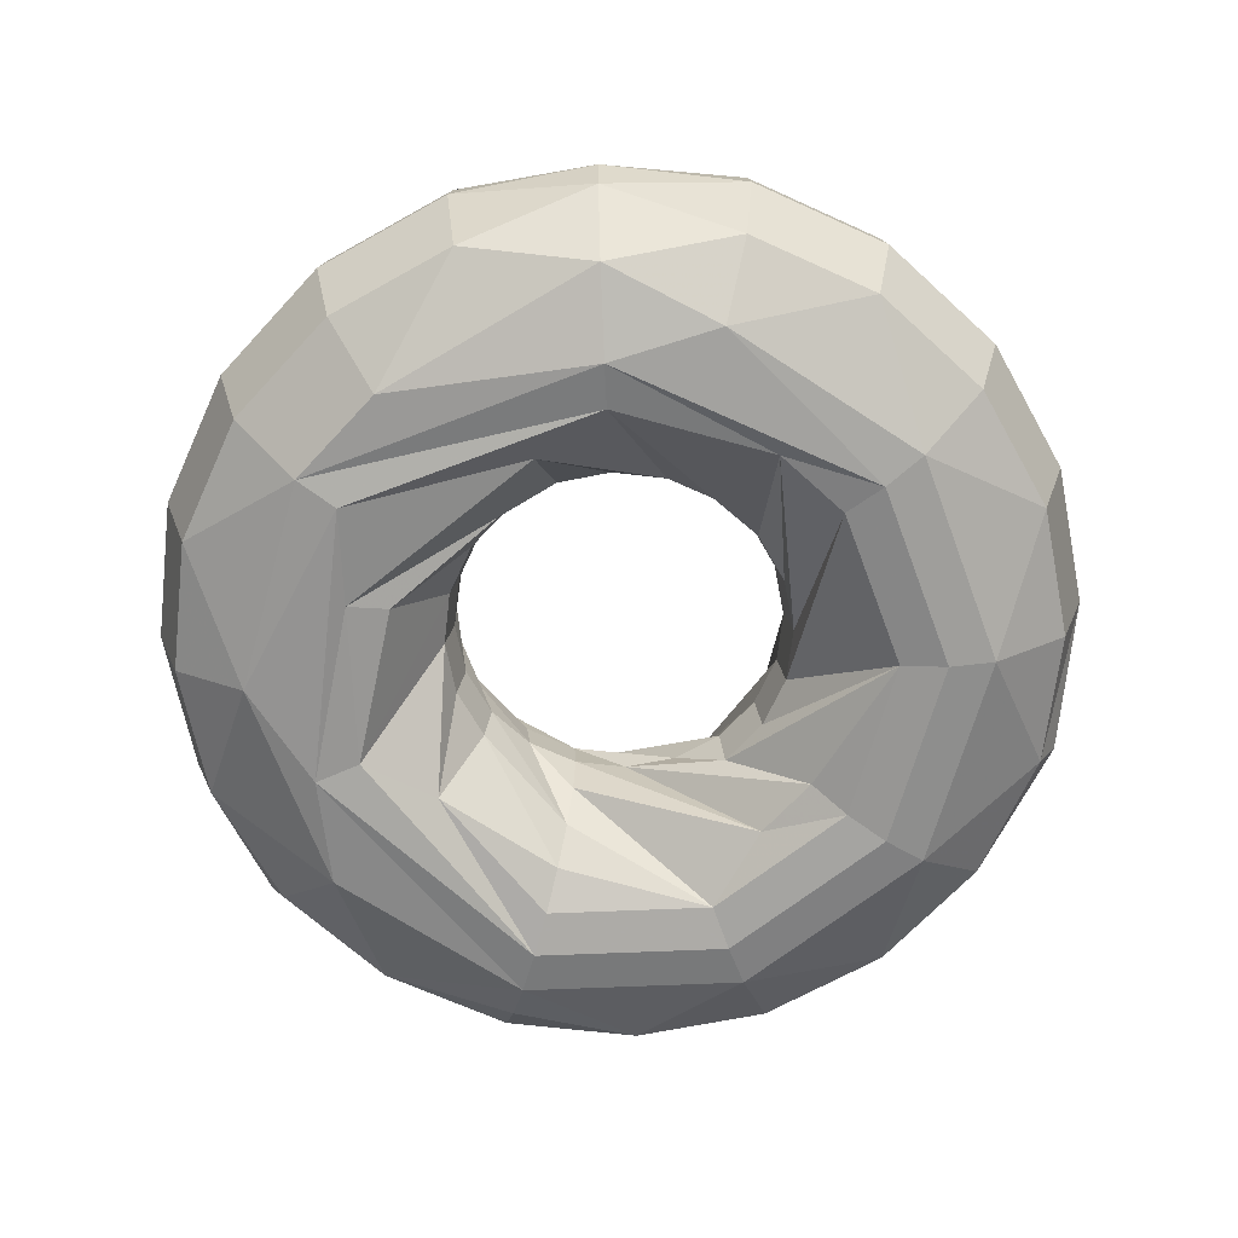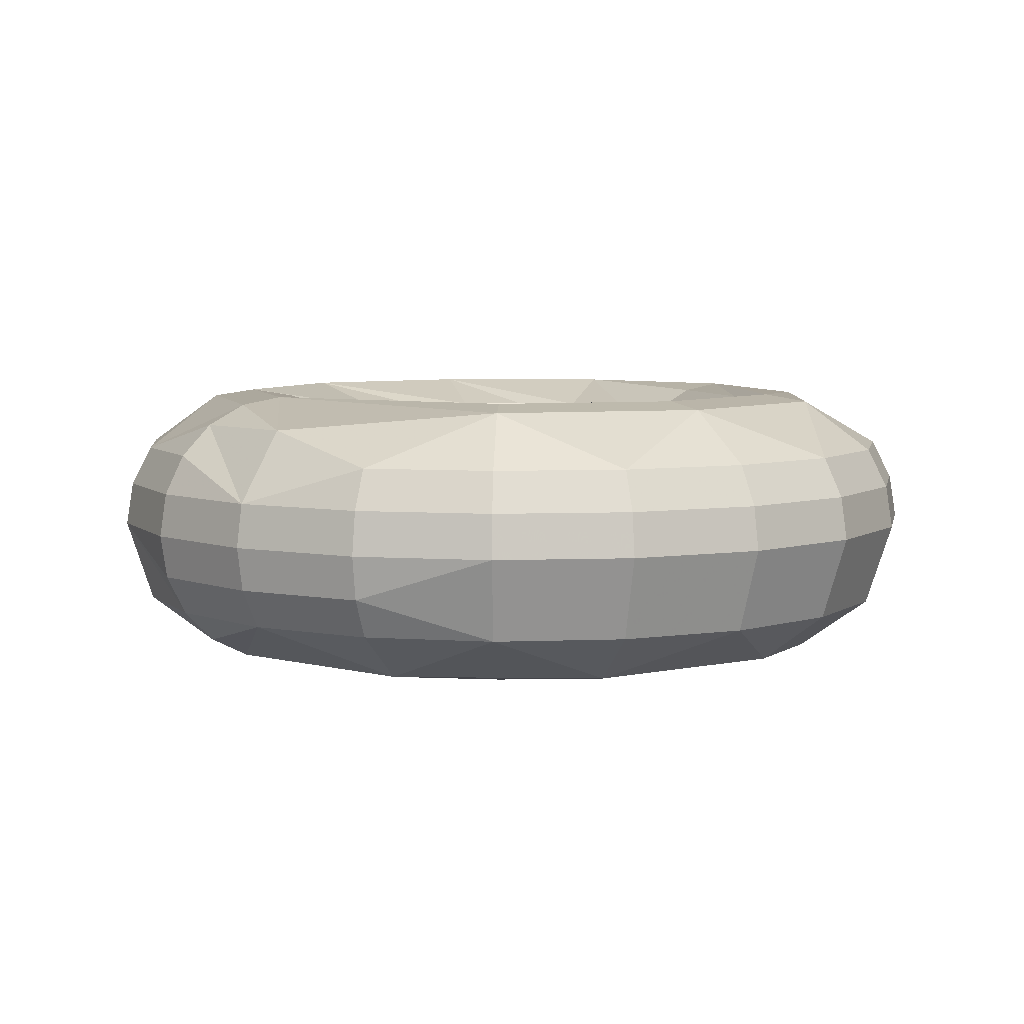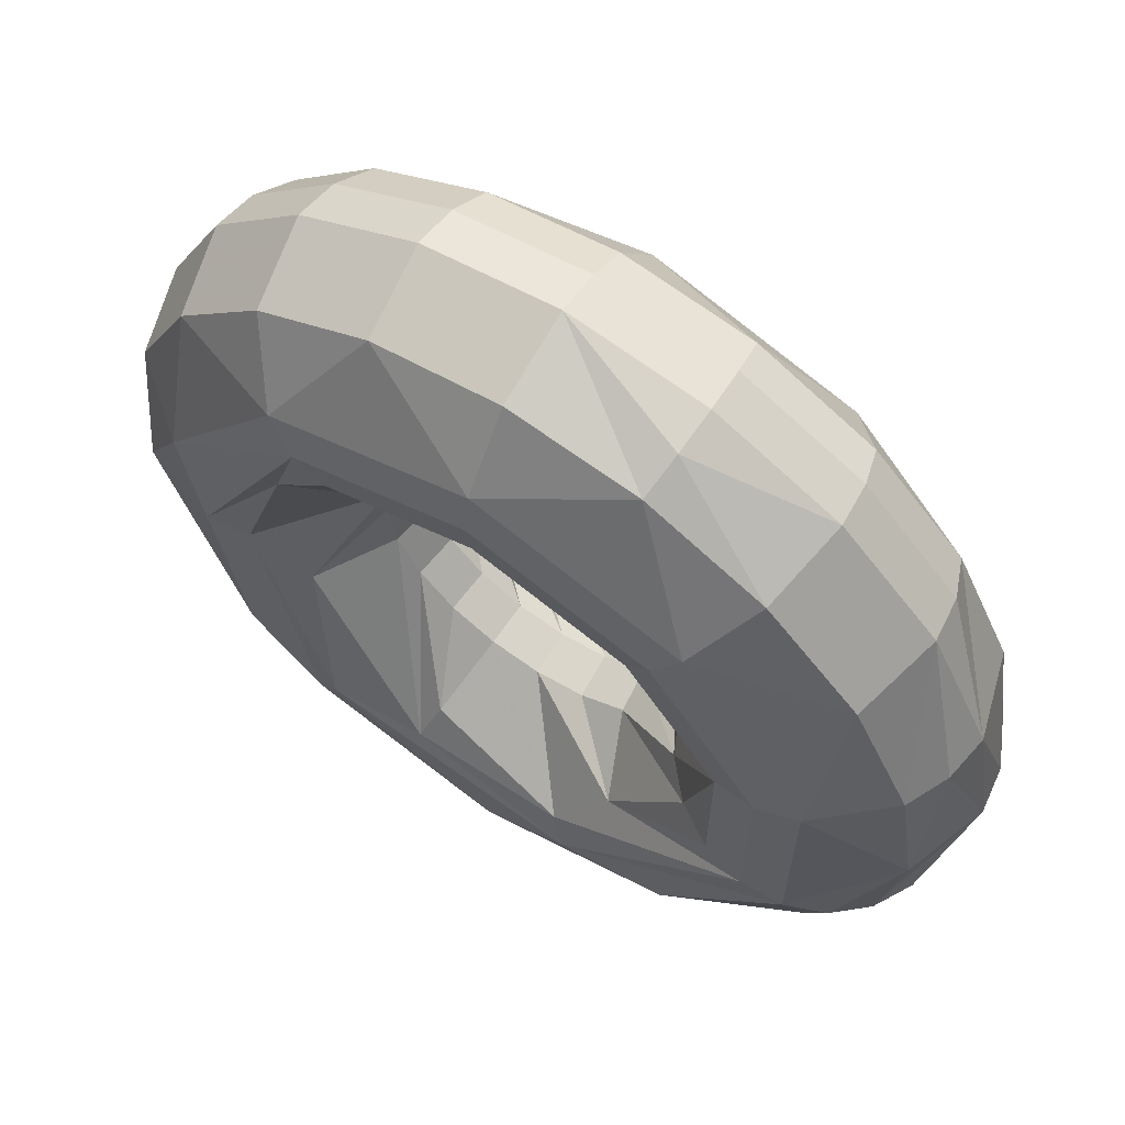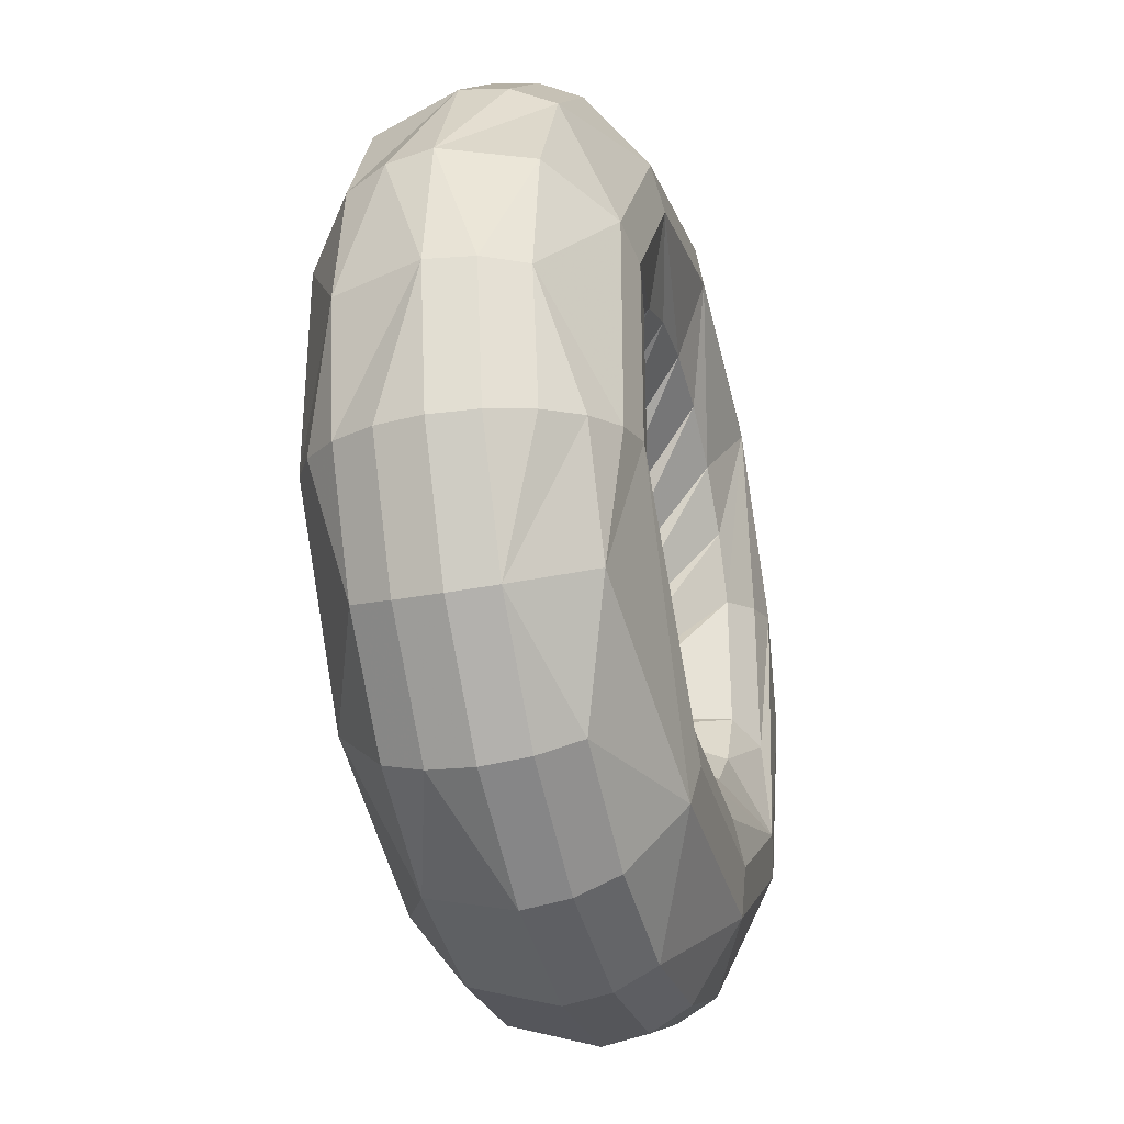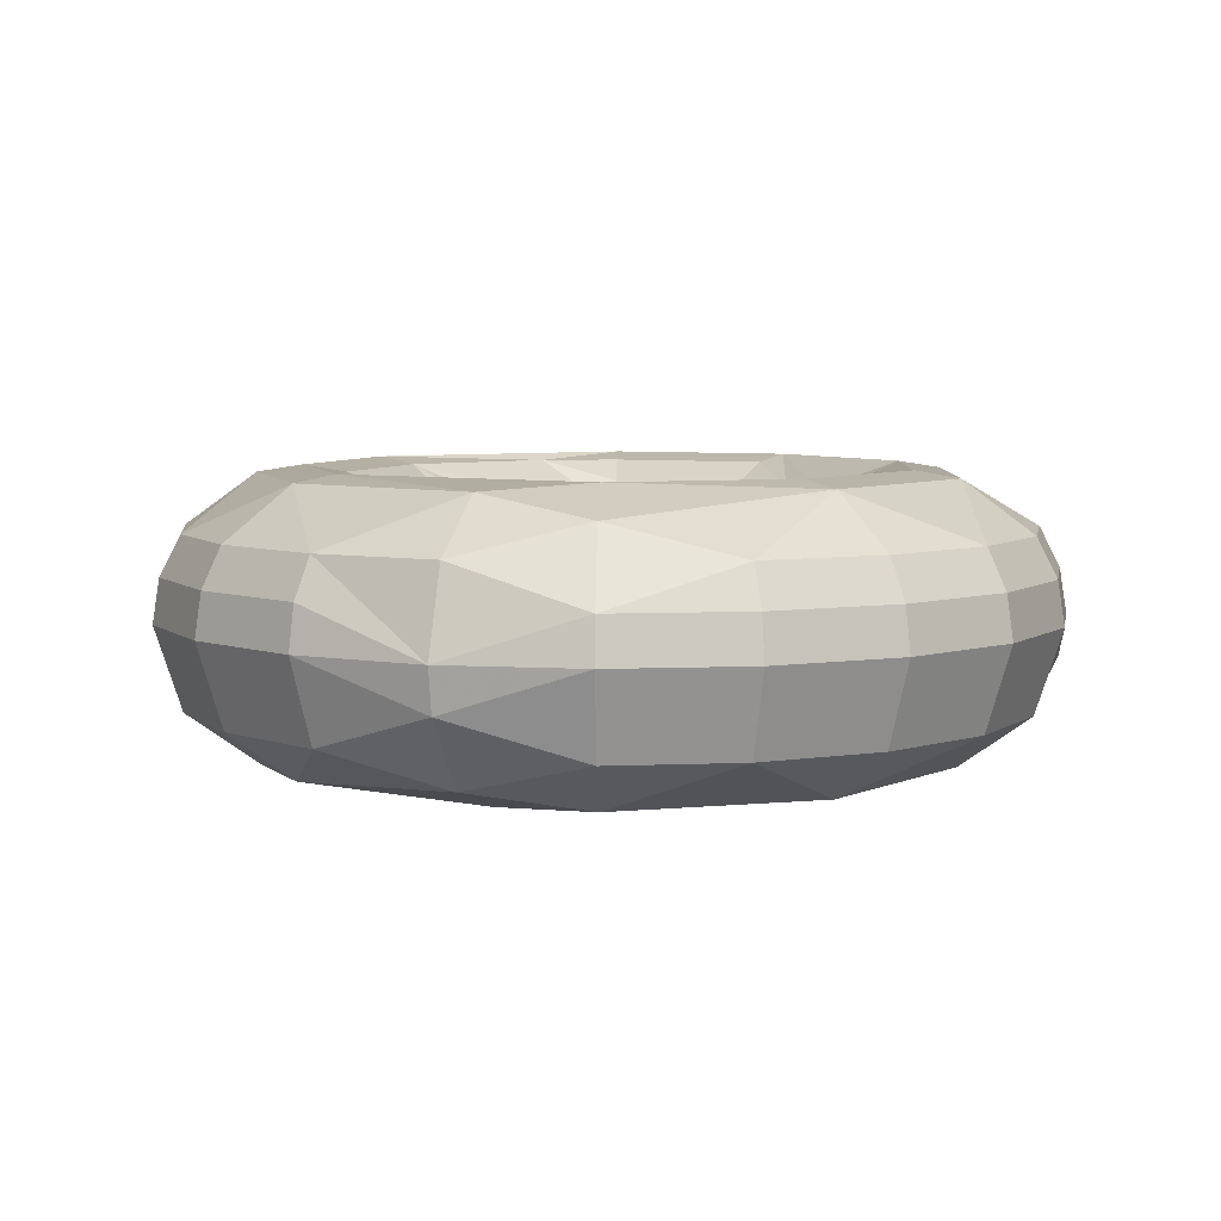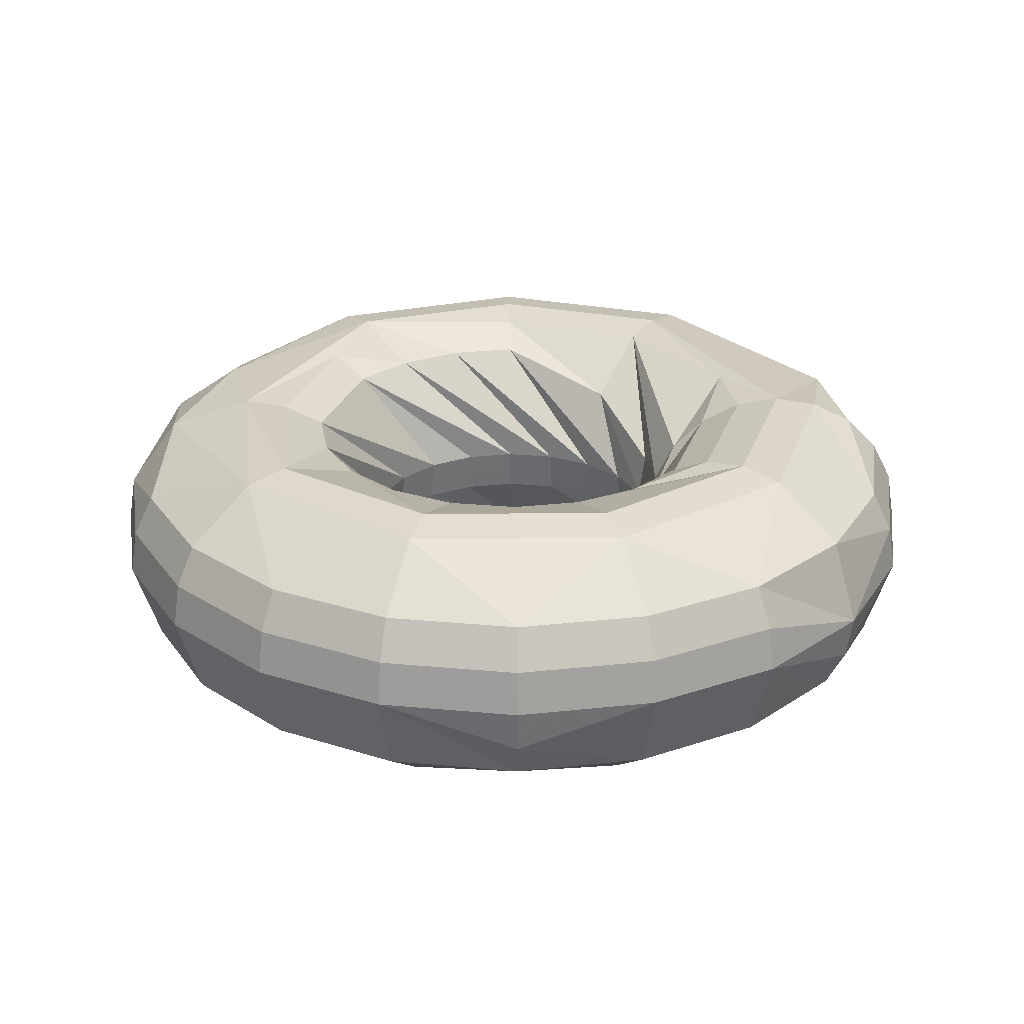
<metadata>
{"format":"obj","ext":"obj","renderer":"f3d","projection":"perspective","resolution":1024,"background":"white","views":[{"elev":-67.1,"azim":-87.6,"up":"+Y"},{"elev":6.0,"azim":164.5,"up":"+Y"},{"elev":63.9,"azim":33.4,"up":"+Z"},{"elev":-33.8,"azim":104.5,"up":"+Z"},{"elev":6.1,"azim":-70.4,"up":"+Y"},{"elev":26.7,"azim":17.3,"up":"+Y"}]}
</metadata>
<code>
v 0.5414 0 -0.3933
v 0.3933 0 -0.5414
v 0.2068 0 -0.6364
v 0 0 -0.6692
v -0.2068 0 -0.6364
v -0.3933 0 -0.5414
v -0.5414 0 -0.3933
v -0.6364 0 -0.2068
v -0.6692 0 0
v -0.6364 0 0.2068
v -0.5414 0 0.3933
v -0.3933 0 0.5414
v -0.2068 0 0.6364
v -0 0 0.6692
v 0.2068 0 0.6364
v 0.3933 0 0.5414
v 0.5414 0 0.3933
v 0.6364 0 0.2068
v 0.6644 0.1854 -0.2159
v 0.5652 0.1854 -0.4106
v 0.7454 0.3527 -0.2422
v 0.2422 0.3527 -0.7454
v -0.2832 0.4854 -0.8717
v -0.5387 0.4854 -0.7415
v -0.7415 0.4854 -0.5387
v -0.8717 0.4854 -0.2832
v -0.8717 0.4854 0.2832
v -0.7415 0.4854 0.5387
v -0.5387 0.4854 0.7415
v -0.2832 0.4854 0.8717
v -0 0.4854 0.9165
v 0.2832 0.4854 0.8717
v 0.5387 0.4854 0.7415
v 0.7415 0.4854 0.5387
v 0.8717 0.4854 0.2832
v 0.8717 0.4854 -0.2832
v 0.3349 0.5706 -1.031
v -0.3349 0.5706 -1.031
v -1.031 0.5706 0.3349
v 1.031 0.5706 -0.3349
v 0.8768 0.5706 -0.637
v -1.027 0.6 -0.746
v -1.031 0.5706 -0.3349
v -0.746 0.6 1.027
v -0 0.6 1.269
v 0.746 0.6 1.027
v 1.207 0.6 0.3922
v 1.031 0.5706 0.3349
v 1.207 0.6 -0.3922
v 0.3922 0.6 -1.207
v -0.3922 0.6 -1.207
v -1.207 0.6 0.3922
v 1.312 0.4854 -0.9533
v 0.4495 0.5706 -1.383
v -0.4495 0.5706 -1.383
v -1.177 0.5706 -0.855
v -1.455 0.5706 0
v -1.542 0.4854 0.5012
v -0.855 0.5706 1.177
v -0 0.5706 1.455
v 0.855 0.5706 1.177
v 1.383 0.5706 0.4495
v 1.383 0.5706 -0.4495
v 1.542 0.4854 -0.5012
v 1.031 0.3527 -1.42
v 0.5422 0.3527 -1.669
v 0 0.3527 -1.755
v -0.5422 0.3527 -1.669
v -1.031 0.3527 -1.42
v -1.42 0.3527 -1.031
v -1.669 0.3527 -0.5422
v -1.755 0.3527 0
v -1.42 0.3527 1.031
v -1.031 0.3527 1.42
v -0.5422 0.3527 1.669
v -0 0.3527 1.755
v 0.5422 0.3527 1.669
v 1.031 0.3527 1.42
v 1.42 0.3527 1.031
v 1.669 0.3527 0.5422
v 1.755 0.3527 0
v 1.669 0.3527 -0.5422
v 1.488 0.1854 -1.081
v -1.75 0.1854 0.5685
v 1.75 0.1854 -0.5685
v 1.081 0.1854 -1.488
v 0.5685 0.1854 -1.75
v 0 0.1854 -1.84
v -0.5685 0.1854 -1.75
v -1.081 0.1854 -1.488
v -1.488 0.1854 -1.081
v -1.75 0.1854 -0.5685
v -1.869 0 0
v -1.488 0.1854 1.081
v -1.081 0.1854 1.488
v -0.5685 0.1854 1.75
v -0 0.1854 1.84
v 0.5685 0.1854 1.75
v 1.081 0.1854 1.488
v 1.488 0.1854 1.081
v 1.778 0 0.5776
v 1.84 0.1854 0
v 1.778 0 -0.5776
v 1.512 0 -1.099
v 1.099 0 -1.512
v 0.5776 0 -1.778
v 0 0 -1.869
v -0.5776 0 -1.778
v -1.099 0 -1.512
v -1.512 0 -1.099
v -1.778 0 -0.5776
v -1.778 0 0.5776
v -1.512 0 1.099
v -1.099 0 1.512
v -0.5776 0 1.778
v -0 0 1.869
v 0.5776 0 1.778
v 1.099 0 1.512
v 1.512 0 1.099
v 1.869 0 0
v 1.75 -0.1854 -0.5685
v 1.488 -0.1854 -1.081
v 1.081 -0.1854 -1.488
v -1.84 -0.1854 0
v 0.5685 -0.1854 1.75
v 1.75 -0.1854 0.5685
v 1.669 -0.3527 -0.5422
v 1.42 -0.3527 -1.031
v 1.031 -0.3527 -1.42
v 0.5422 -0.3527 -1.669
v 0 -0.3527 -1.755
v -0.5422 -0.3527 -1.669
v -1.031 -0.3527 -1.42
v -1.42 -0.3527 -1.031
v -1.669 -0.3527 -0.5422
v -1.669 -0.3527 0.5422
v -1.42 -0.3527 1.031
v -1.031 -0.3527 1.42
v -0.5422 -0.3527 1.669
v -0 -0.3527 1.755
v 0.5422 -0.3527 1.669
v 1.031 -0.3527 1.42
v 1.42 -0.3527 1.031
v 1.669 -0.3527 0.5422
v 1.755 -0.3527 0
v 1.542 -0.4854 -0.5012
v -1.622 -0.4854 0
v 1.383 -0.5706 -0.4495
v 0.855 -0.5706 -1.177
v 0 -0.5706 -1.455
v -0.855 -0.5706 -1.177
v -1.177 -0.5706 -0.855
v -1.383 -0.5706 0.4495
v -0.855 -0.5706 1.177
v -0 -0.5706 1.455
v 0.855 -0.5706 1.177
v 1.383 -0.5706 0.4495
v 0.3922 -0.6 -1.207
v -0.746 -0.6 -1.027
v -1.269 -0.6 0
v -0.746 -0.6 1.027
v -0 -0.6 1.269
v 0.746 -0.6 1.027
v 1.207 -0.6 0.3922
v 1.207 -0.6 -0.3922
v 0.3349 -0.5706 -1.031
v -0.3349 -0.5706 -1.031
v -1.084 -0.5706 0
v -0.8768 -0.5706 0.637
v -0.637 -0.5706 0.8768
v -0 -0.5706 1.084
v 0.637 -0.5706 0.8768
v 1.031 -0.5706 0.3349
v 1.031 -0.5706 -0.3349
v 0.8717 -0.4854 -0.2832
v 0.5387 -0.4854 -0.7415
v -0.2832 -0.4854 -0.8717
v -0.8717 -0.4854 -0.2832
v 0.5387 -0.4854 0.7415
v 0.7415 -0.4854 0.5387
v 0.7454 -0.3527 -0.2422
v 0.4106 -0.1854 -0.5652
v 0.2159 -0.1854 -0.6644
v 0 -0.1854 -0.6986
v -0.2159 -0.1854 -0.6644
v -0.4106 -0.1854 -0.5652
v -0.5652 -0.1854 -0.4106
v -0.6644 -0.1854 -0.2159
v -0.6986 -0.1854 0
v -0.6644 -0.1854 0.2159
v -0.5651 -0.1854 0.4106
v -0.4106 -0.1854 0.5651
v -0.2159 -0.1854 0.6644
v -0 -0.1854 0.6986
v 0.2159 -0.1854 0.6644
v 0.4106 -0.1854 0.5651
v 0.5651 -0.1854 0.4106
v 0.6644 -0.1854 -0.2159
v 0.6692 0 0
v 0.6364 0 -0.2068
f 1 200 20
f 20 200 19
f 200 199 19
f 19 199 18
f 2 1 22
f 22 1 20
f 3 2 23
f 23 2 22
f 4 3 24
f 24 3 23
f 5 4 25
f 25 4 24
f 6 5 26
f 26 5 25
f 7 6 26
f 8 7 27
f 27 7 26
f 9 8 28
f 28 8 27
f 10 9 29
f 29 9 28
f 11 10 30
f 30 10 29
f 12 11 31
f 31 11 30
f 13 12 32
f 32 12 31
f 14 13 33
f 33 13 32
f 15 14 34
f 34 14 33
f 16 15 35
f 35 15 34
f 17 16 35
f 18 17 36
f 36 17 35
f 19 18 21
f 21 18 36
f 20 19 37
f 37 19 21
f 22 20 37
f 23 22 38
f 38 22 37
f 27 26 39
f 36 35 40
f 21 36 41
f 41 36 40
f 37 21 41
f 24 23 42
f 42 23 38
f 25 24 42
f 26 25 43
f 43 25 42
f 39 26 43
f 28 27 44
f 44 27 39
f 29 28 44
f 30 29 45
f 45 29 44
f 31 30 45
f 32 31 46
f 46 31 45
f 33 32 46
f 34 33 47
f 47 33 46
f 35 34 48
f 48 34 47
f 40 35 48
f 41 40 49
f 37 41 50
f 50 41 49
f 38 37 51
f 51 37 50
f 42 38 51
f 52 43 42
f 39 43 52
f 44 39 52
f 40 48 49
f 49 48 47
f 53 49 63
f 54 49 53
f 50 49 54
f 55 50 54
f 51 50 55
f 56 51 55
f 42 51 56
f 57 42 56
f 52 42 57
f 58 52 57
f 59 52 58
f 44 52 59
f 60 44 59
f 45 44 60
f 61 45 60
f 46 45 61
f 62 46 61
f 47 46 62
f 63 47 62
f 49 47 63
f 53 63 64
f 54 53 65
f 66 54 65
f 55 54 67
f 67 54 66
f 68 55 67
f 56 55 69
f 69 55 68
f 70 56 69
f 57 56 71
f 71 56 70
f 72 57 71
f 58 57 72
f 59 58 73
f 74 59 73
f 60 59 75
f 75 59 74
f 76 60 75
f 61 60 77
f 77 60 76
f 78 61 77
f 62 61 79
f 79 61 78
f 80 62 79
f 63 62 81
f 81 62 80
f 64 63 81
f 53 64 83
f 83 64 82
f 65 53 83
f 58 72 84
f 73 58 84
f 64 81 82
f 83 82 85
f 65 83 86
f 66 65 87
f 87 65 86
f 67 66 88
f 88 66 87
f 68 67 89
f 89 67 88
f 69 68 90
f 90 68 89
f 70 69 91
f 91 69 90
f 71 70 92
f 92 70 91
f 72 71 93
f 93 71 92
f 84 72 93
f 73 84 94
f 74 73 95
f 95 73 94
f 75 74 96
f 96 74 95
f 76 75 97
f 97 75 96
f 77 76 98
f 98 76 97
f 78 77 99
f 99 77 98
f 79 78 100
f 100 78 99
f 80 79 101
f 101 79 100
f 81 80 102
f 102 80 101
f 82 81 85
f 85 81 102
f 83 85 104
f 104 85 103
f 86 83 105
f 105 83 104
f 87 86 106
f 106 86 105
f 88 87 107
f 107 87 106
f 89 88 108
f 108 88 107
f 90 89 109
f 109 89 108
f 91 90 110
f 110 90 109
f 92 91 111
f 111 91 110
f 93 92 111
f 84 93 112
f 94 84 113
f 113 84 112
f 95 94 114
f 114 94 113
f 96 95 115
f 115 95 114
f 97 96 116
f 116 96 115
f 98 97 117
f 117 97 116
f 99 98 118
f 118 98 117
f 100 99 119
f 119 99 118
f 101 100 119
f 102 101 120
f 85 102 103
f 103 102 120
f 104 103 122
f 122 103 121
f 105 104 123
f 123 104 122
f 106 105 123
f 93 111 124
f 112 93 124
f 117 116 125
f 118 117 125
f 101 119 126
f 120 101 126
f 103 120 121
f 122 121 128
f 128 121 127
f 123 122 129
f 129 122 128
f 106 123 130
f 130 123 129
f 107 106 131
f 131 106 130
f 108 107 132
f 132 107 131
f 109 108 133
f 133 108 132
f 110 109 134
f 134 109 133
f 111 110 135
f 135 110 134
f 124 111 135
f 112 124 136
f 113 112 137
f 137 112 136
f 114 113 138
f 138 113 137
f 115 114 139
f 139 114 138
f 116 115 140
f 140 115 139
f 125 116 141
f 141 116 140
f 118 125 142
f 142 125 141
f 119 118 143
f 143 118 142
f 126 119 144
f 144 119 143
f 120 126 145
f 145 126 144
f 121 120 127
f 127 120 145
f 128 127 146
f 124 135 147
f 136 124 147
f 127 145 146
f 128 146 148
f 129 128 149
f 149 128 148
f 130 129 149
f 131 130 150
f 150 130 149
f 132 131 150
f 133 132 151
f 151 132 150
f 134 133 152
f 152 133 151
f 135 134 152
f 147 135 152
f 136 147 153
f 137 136 153
f 138 137 154
f 154 137 153
f 139 138 154
f 140 139 155
f 155 139 154
f 141 140 155
f 142 141 156
f 156 141 155
f 143 142 156
f 144 143 157
f 157 143 156
f 145 144 157
f 146 145 148
f 148 145 157
f 149 148 158
f 158 148 165
f 150 149 158
f 159 150 158
f 151 150 159
f 160 152 151
f 147 152 160
f 153 147 160
f 161 153 160
f 154 153 161
f 162 154 161
f 155 154 162
f 163 155 162
f 156 155 163
f 164 156 163
f 157 156 164
f 165 157 164
f 148 157 165
f 158 165 166
f 167 158 166
f 159 158 167
f 160 151 168
f 168 151 159
f 169 160 168
f 161 160 169
f 170 161 169
f 162 161 171
f 171 161 170
f 163 162 172
f 172 162 171
f 164 163 173
f 173 163 172
f 165 164 174
f 174 164 173
f 165 174 176
f 176 174 175
f 166 165 176
f 167 166 177
f 178 159 167
f 168 159 178
f 179 172 171
f 173 172 180
f 180 172 179
f 175 174 173
f 176 175 182
f 182 175 181
f 183 176 182
f 166 176 184
f 184 176 183
f 177 166 185
f 185 166 184
f 186 177 185
f 167 177 187
f 187 177 186
f 178 167 188
f 188 167 187
f 189 178 188
f 168 178 190
f 190 178 189
f 191 168 190
f 169 168 192
f 192 168 191
f 193 169 192
f 170 169 194
f 194 169 193
f 171 170 195
f 195 170 194
f 196 171 195
f 179 171 197
f 197 171 196
f 198 173 180
f 175 173 181
f 181 173 198
f 180 179 199
f 199 179 197
f 198 180 200
f 200 180 199
f 181 198 1
f 1 198 200
f 182 181 2
f 2 181 1
f 183 182 3
f 3 182 2
f 184 183 4
f 4 183 3
f 185 184 5
f 5 184 4
f 186 185 6
f 6 185 5
f 187 186 7
f 7 186 6
f 188 187 8
f 8 187 7
f 189 188 9
f 9 188 8
f 190 189 10
f 10 189 9
f 191 190 11
f 11 190 10
f 192 191 12
f 12 191 11
f 193 192 13
f 13 192 12
f 194 193 14
f 14 193 13
f 195 194 15
f 15 194 14
f 196 195 16
f 16 195 15
f 197 196 17
f 17 196 16
f 199 197 18
f 18 197 17

</code>
